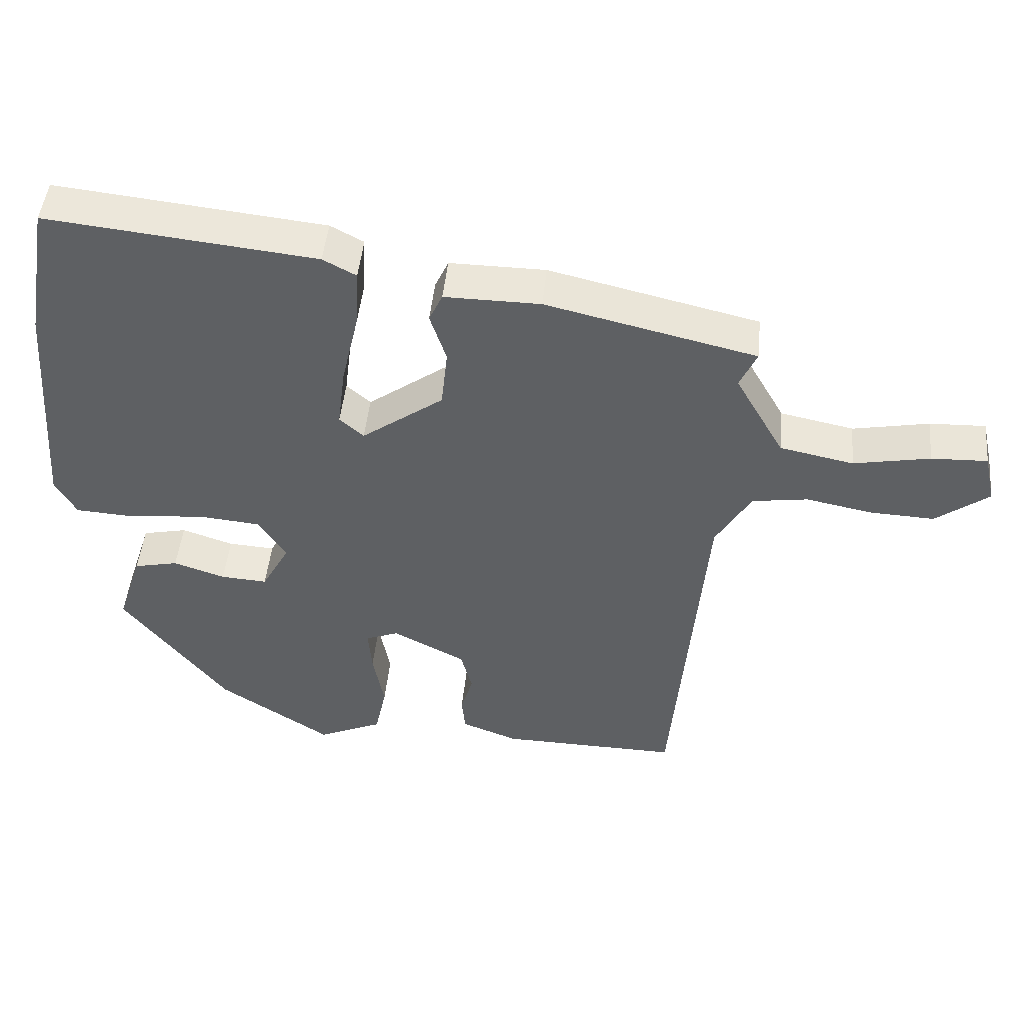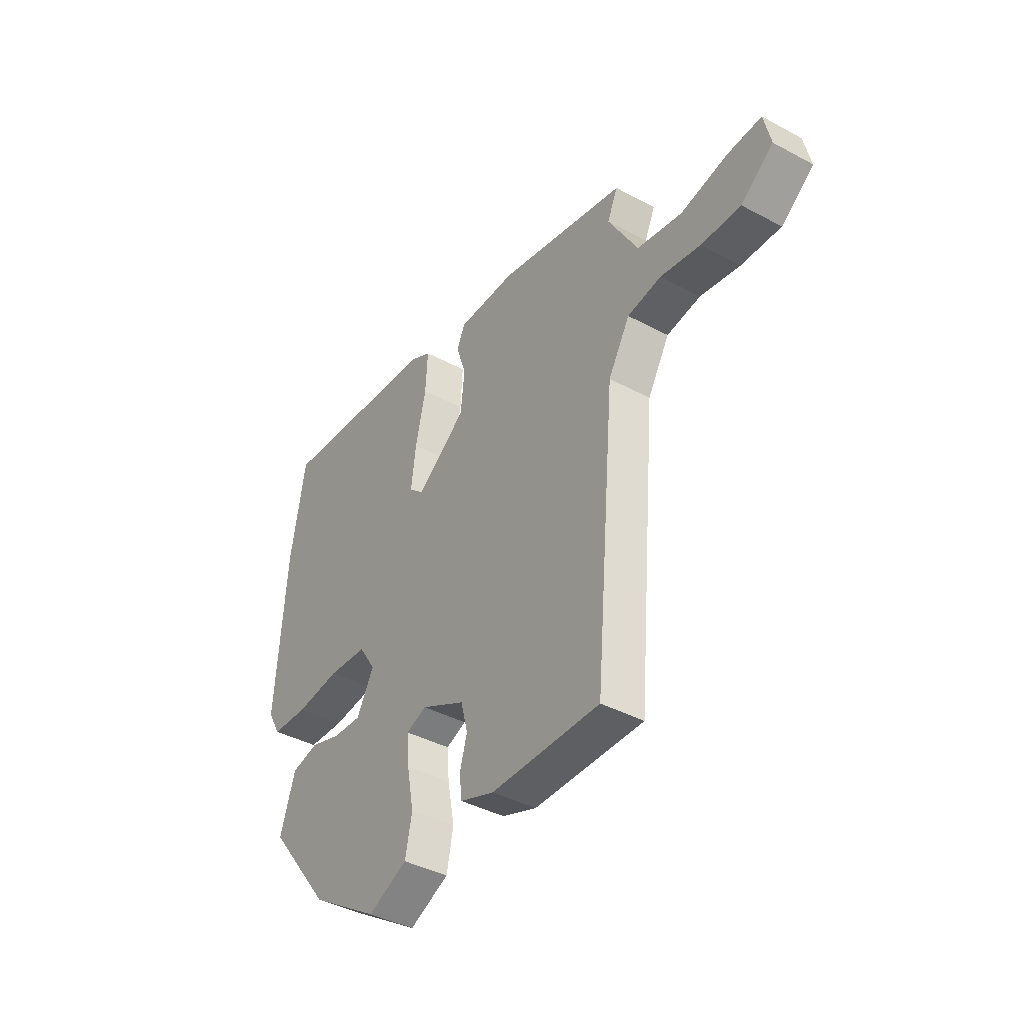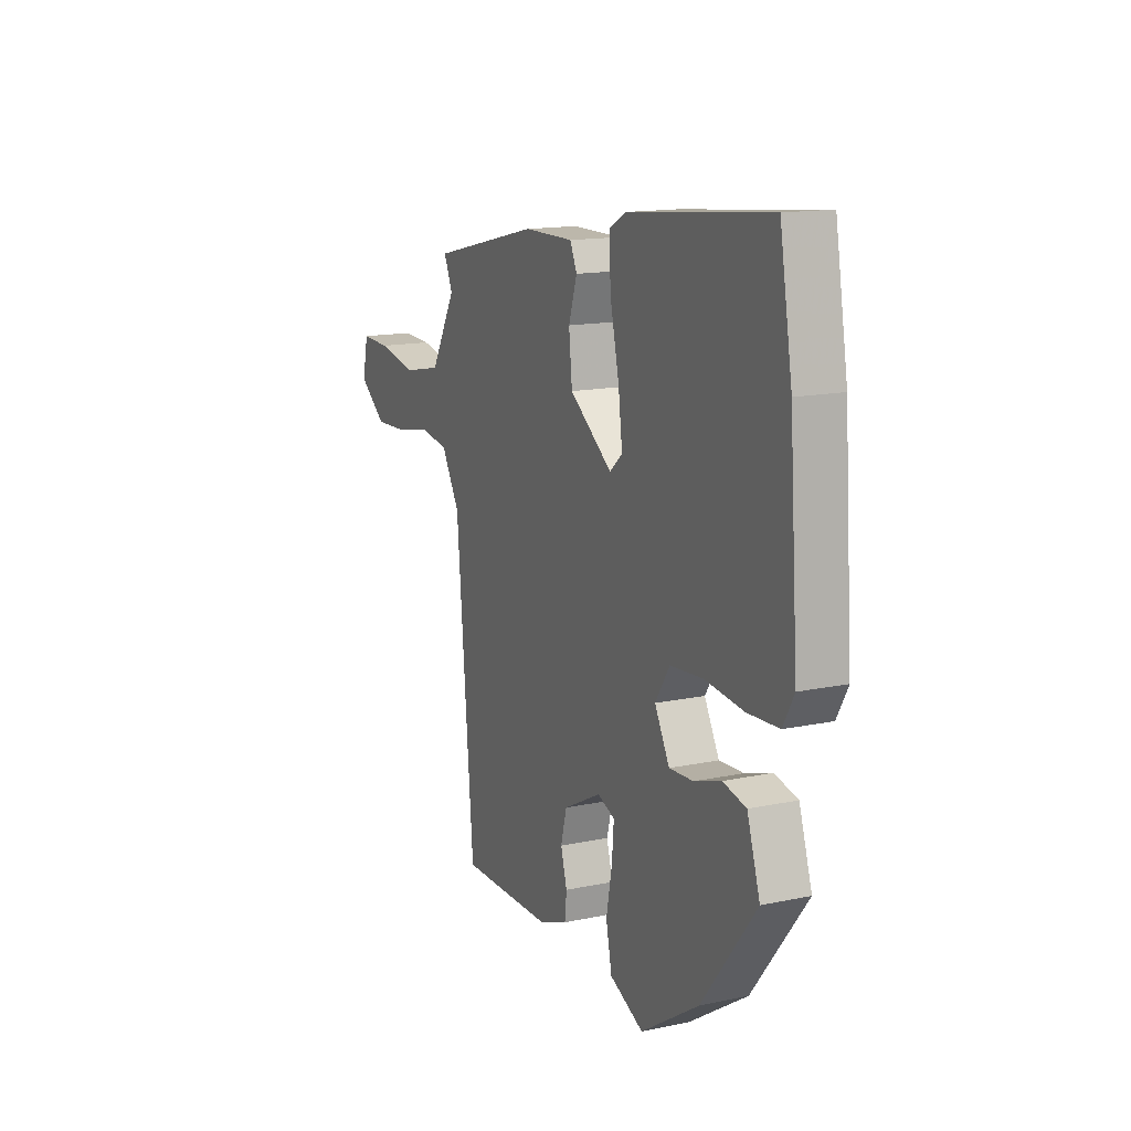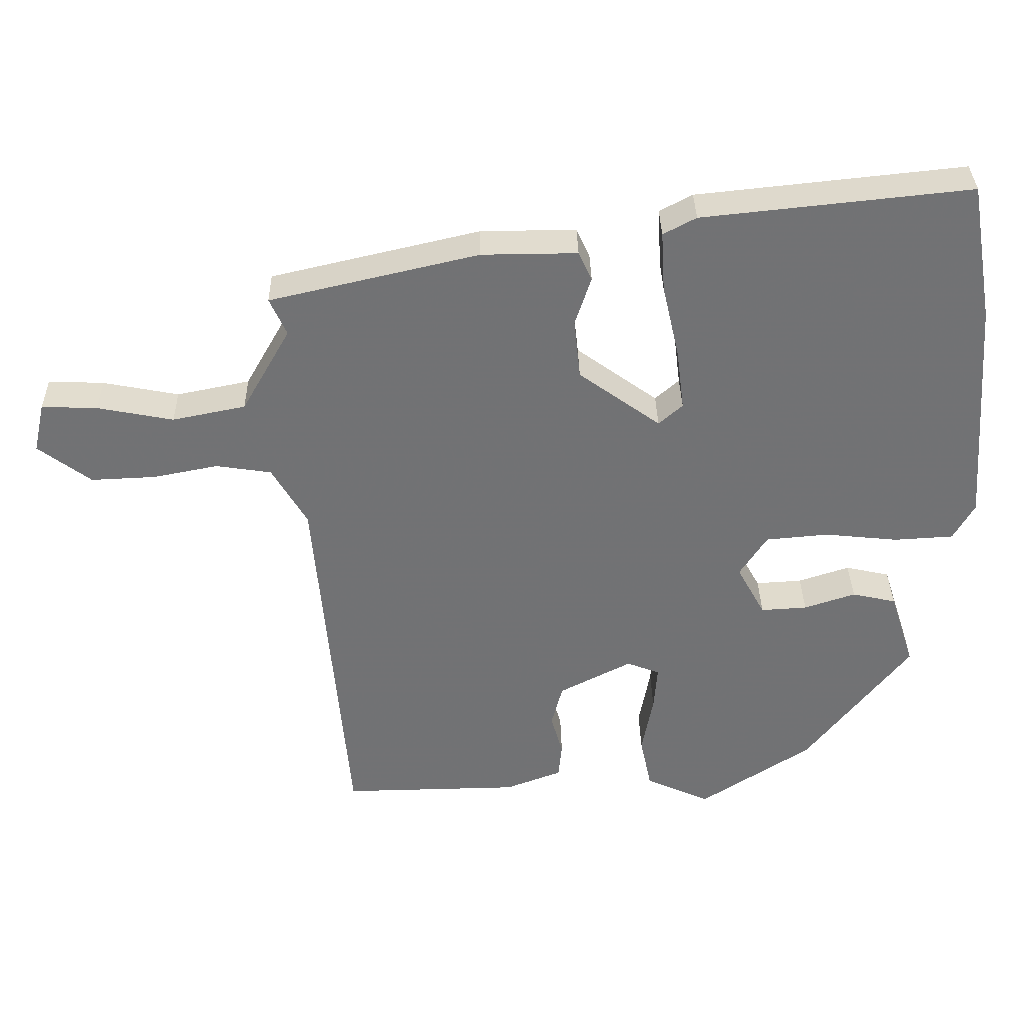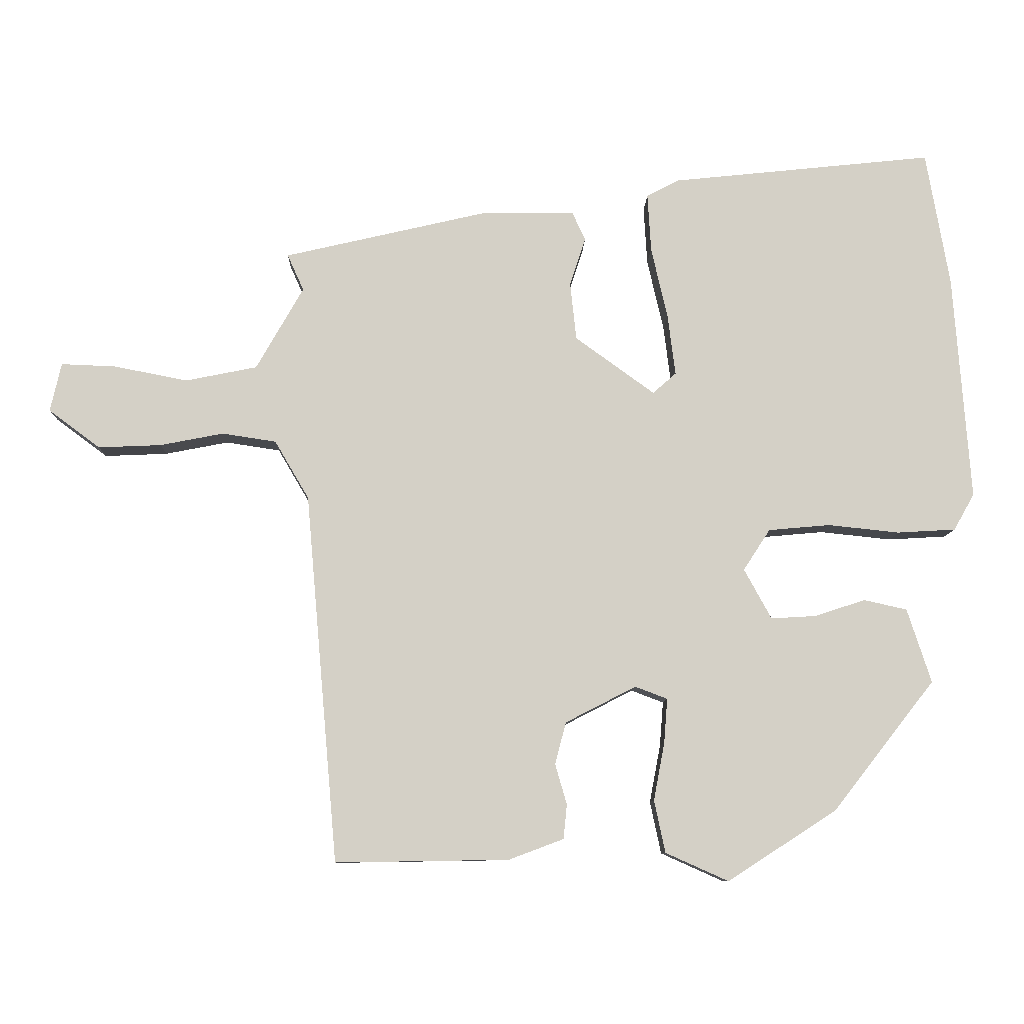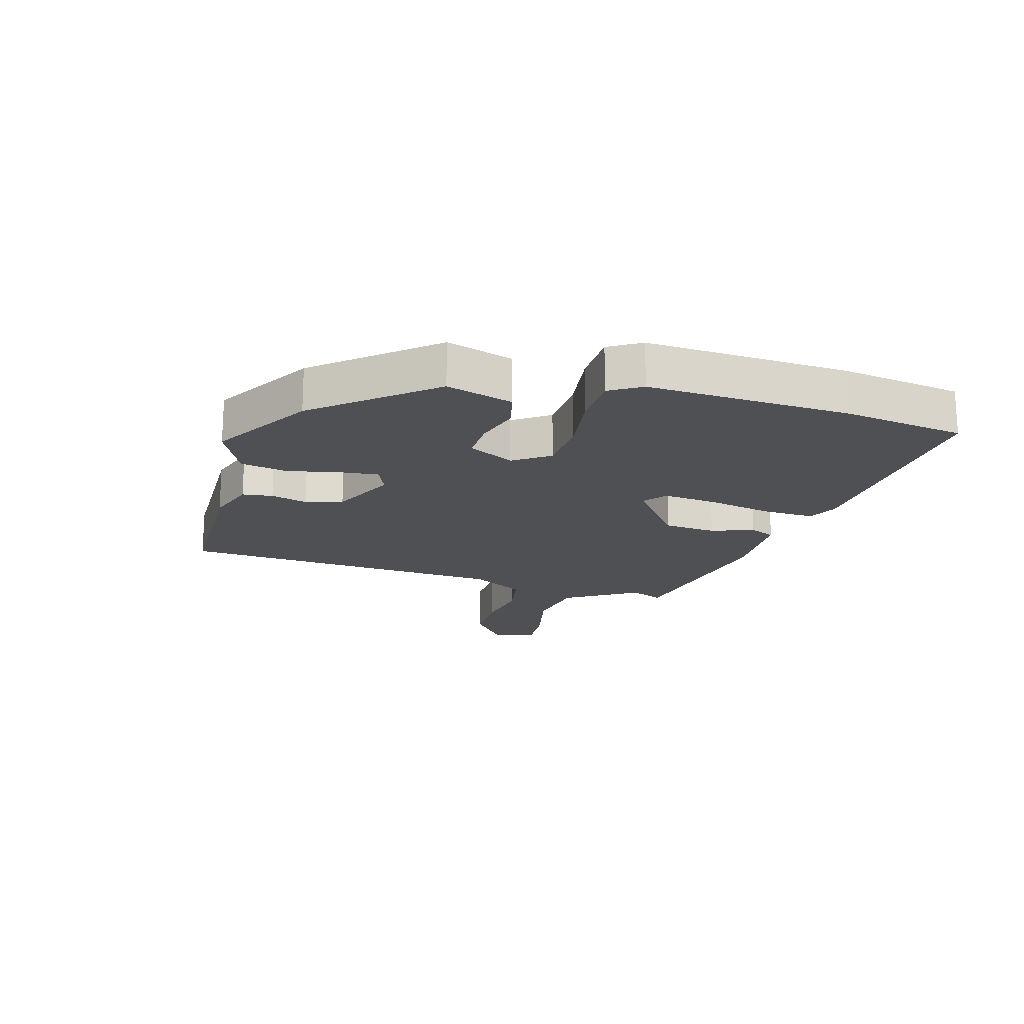
<metadata>
{"format":"obj","ext":"obj","renderer":"f3d","projection":"perspective","resolution":1024,"background":"white","views":[{"elev":47.3,"azim":5.7,"up":"+Z"},{"elev":-40.5,"azim":56.6,"up":"+Z"},{"elev":14.7,"azim":-114.6,"up":"+Z"},{"elev":34.5,"azim":178.9,"up":"+Z"},{"elev":-9.2,"azim":178.5,"up":"+Z"},{"elev":-18.9,"azim":-104.4,"up":"+Y"}]}
</metadata>
<code>
v -0.328 0.07 -0.436
v -0.476 0.07 -0.247
v -0.441 0.07 -0.139
v -0.378 0.07 -0.125
v -0.305 0.07 -0.149
v -0.239 0.07 -0.153
v -0.199 0.07 -0.08
v -0.238 0.07 -0.02
v -0.328 0.07 -0.012
v -0.432 0.07 -0.023
v -0.517 0.07 -0.018
v -0.547 0.07 0.035
v -0.523 0.07 0.365
v -0.489 0.07 0.562
v -0.107 0.07 0.522
v -0.06 0.07 0.497
v -0.065 0.07 0.412
v -0.089 0.07 0.307
v -0.1 0.07 0.219
v -0.066 0.07 0.189
v 0.05 0.07 0.273
v 0.059 0.07 0.358
v 0.036 0.07 0.428
v 0.055 0.07 0.469
v 0.191 0.07 0.468
v 0.488 0.07 0.399
v 0.464 0.07 0.346
v 0.533 0.07 0.225
v 0.637 0.07 0.204
v 0.745 0.07 0.225
v 0.824 0.07 0.228
v 0.84 0.07 0.157
v 0.765 0.07 0.101
v 0.673 0.07 0.105
v 0.581 0.07 0.123
v 0.502 0.07 0.111
v 0.452 0.07 0.026
v 0.405 0.07 -0.512
v 0.152 0.07 -0.508
v 0.072 0.07 -0.478
v 0.067 0.07 -0.428
v 0.084 0.07 -0.369
v 0.068 0.07 -0.308
v -0.035 0.07 -0.255
v -0.082 0.07 -0.273
v -0.077 0.07 -0.337
v -0.061 0.07 -0.422
v -0.077 0.07 -0.498
v -0.169 0.07 -0.539
v -0.328 0 -0.436
v -0.476 0 -0.247
v -0.441 0 -0.139
v -0.378 0 -0.125
v -0.305 0 -0.149
v -0.239 0 -0.153
v -0.199 0 -0.08
v -0.238 0 -0.02
v -0.328 0 -0.012
v -0.432 0 -0.023
v -0.517 0 -0.018
v -0.547 0 0.035
v -0.523 0 0.365
v -0.489 0 0.562
v -0.107 0 0.522
v -0.06 0 0.497
v -0.065 0 0.412
v -0.089 0 0.307
v -0.1 0 0.219
v -0.066 0 0.189
v 0.05 0 0.273
v 0.059 0 0.358
v 0.036 0 0.428
v 0.055 0 0.469
v 0.191 0 0.468
v 0.488 0 0.399
v 0.464 0 0.346
v 0.533 0 0.225
v 0.637 0 0.204
v 0.745 0 0.225
v 0.824 0 0.228
v 0.84 0 0.157
v 0.765 0 0.101
v 0.673 0 0.105
v 0.581 0 0.123
v 0.502 0 0.111
v 0.452 0 0.026
v 0.405 0 -0.512
v 0.152 0 -0.508
v 0.072 0 -0.478
v 0.067 0 -0.428
v 0.084 0 -0.369
v 0.068 0 -0.308
v -0.035 0 -0.255
v -0.082 0 -0.273
v -0.077 0 -0.337
v -0.061 0 -0.422
v -0.077 0 -0.498
v -0.169 0 -0.539
f 3 4 5
f 2 3 5
f 1 2 5
f 49 1 5
f 48 49 5
f 47 48 5
f 46 47 5
f 45 46 5 6
f 44 45 6 7
f 43 44 7 8
f 40 41 42
f 39 40 42
f 38 39 42
f 37 38 42
f 36 37 42 43
f 33 34 35
f 32 33 35
f 31 32 35
f 30 31 35
f 29 30 35
f 28 29 35 36
f 36 43 8
f 28 36 8
f 27 28 8
f 25 26 27
f 24 25 27
f 23 24 27
f 22 23 27
f 16 17 18
f 15 16 18
f 14 15 18
f 13 14 18
f 12 13 18
f 11 12 18
f 10 11 18
f 9 10 18
f 9 18 19
f 8 9 19 20
f 21 22 27
f 8 20 21 27
f 54 53 52
f 54 52 51
f 54 51 50
f 54 50 98
f 54 98 97
f 54 97 96
f 54 96 95
f 55 54 95 94
f 56 55 94 93
f 57 56 93 92
f 91 90 89
f 91 89 88
f 91 88 87
f 91 87 86
f 92 91 86 85
f 84 83 82
f 84 82 81
f 84 81 80
f 84 80 79
f 84 79 78
f 85 84 78 77
f 57 92 85
f 57 85 77
f 57 77 76
f 76 75 74
f 76 74 73
f 76 73 72
f 76 72 71
f 67 66 65
f 67 65 64
f 67 64 63
f 67 63 62
f 67 62 61
f 67 61 60
f 67 60 59
f 67 59 58
f 68 67 58
f 69 68 58 57
f 76 71 70
f 76 70 69 57
f 1 50 51 2
f 2 51 52 3
f 3 52 53 4
f 4 53 54 5
f 5 54 55 6
f 6 55 56 7
f 7 56 57 8
f 8 57 58 9
f 9 58 59 10
f 10 59 60 11
f 11 60 61 12
f 12 61 62 13
f 13 62 63 14
f 14 63 64 15
f 15 64 65 16
f 16 65 66 17
f 17 66 67 18
f 18 67 68 19
f 19 68 69 20
f 20 69 70 21
f 21 70 71 22
f 22 71 72 23
f 23 72 73 24
f 24 73 74 25
f 25 74 75 26
f 26 75 76 27
f 27 76 77 28
f 28 77 78 29
f 29 78 79 30
f 30 79 80 31
f 31 80 81 32
f 32 81 82 33
f 33 82 83 34
f 34 83 84 35
f 35 84 85 36
f 36 85 86 37
f 37 86 87 38
f 38 87 88 39
f 39 88 89 40
f 40 89 90 41
f 41 90 91 42
f 42 91 92 43
f 43 92 93 44
f 44 93 94 45
f 45 94 95 46
f 46 95 96 47
f 47 96 97 48
f 48 97 98 49
f 49 98 50 1

</code>
